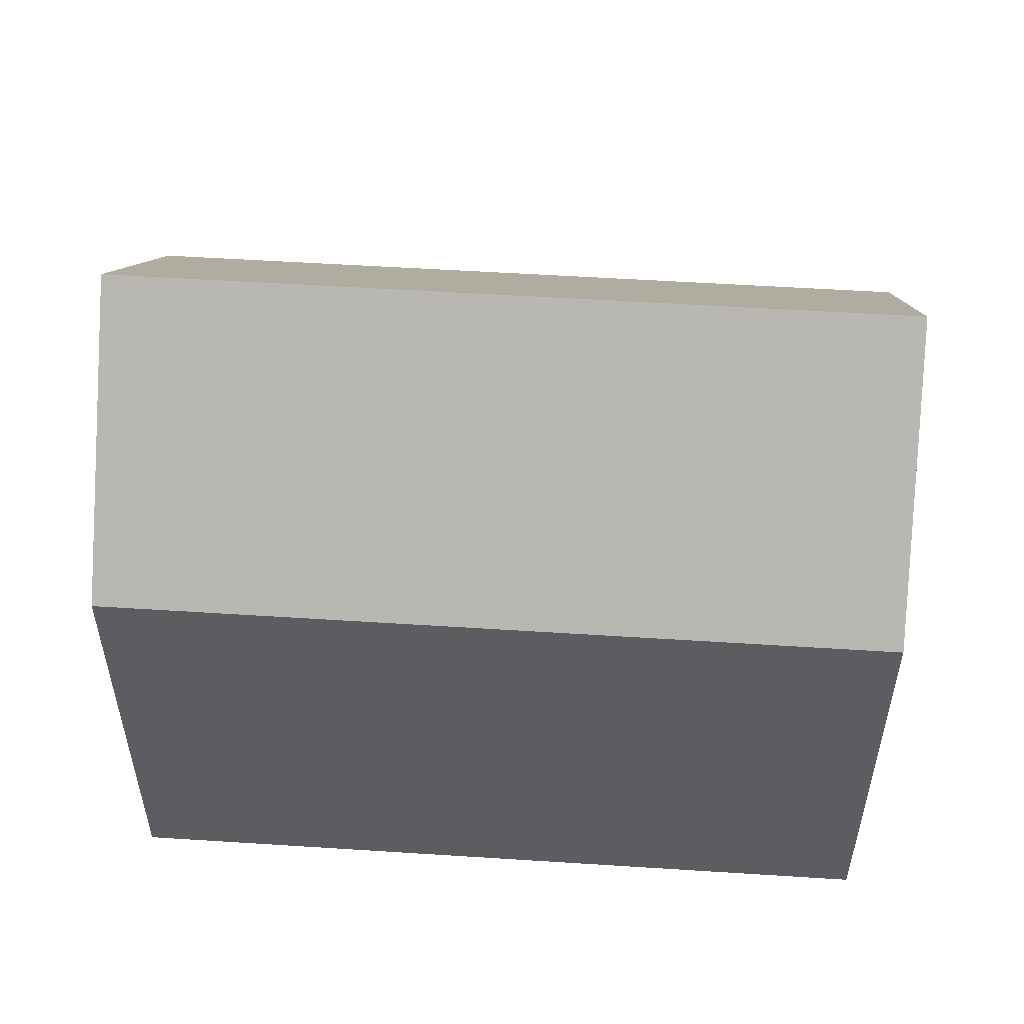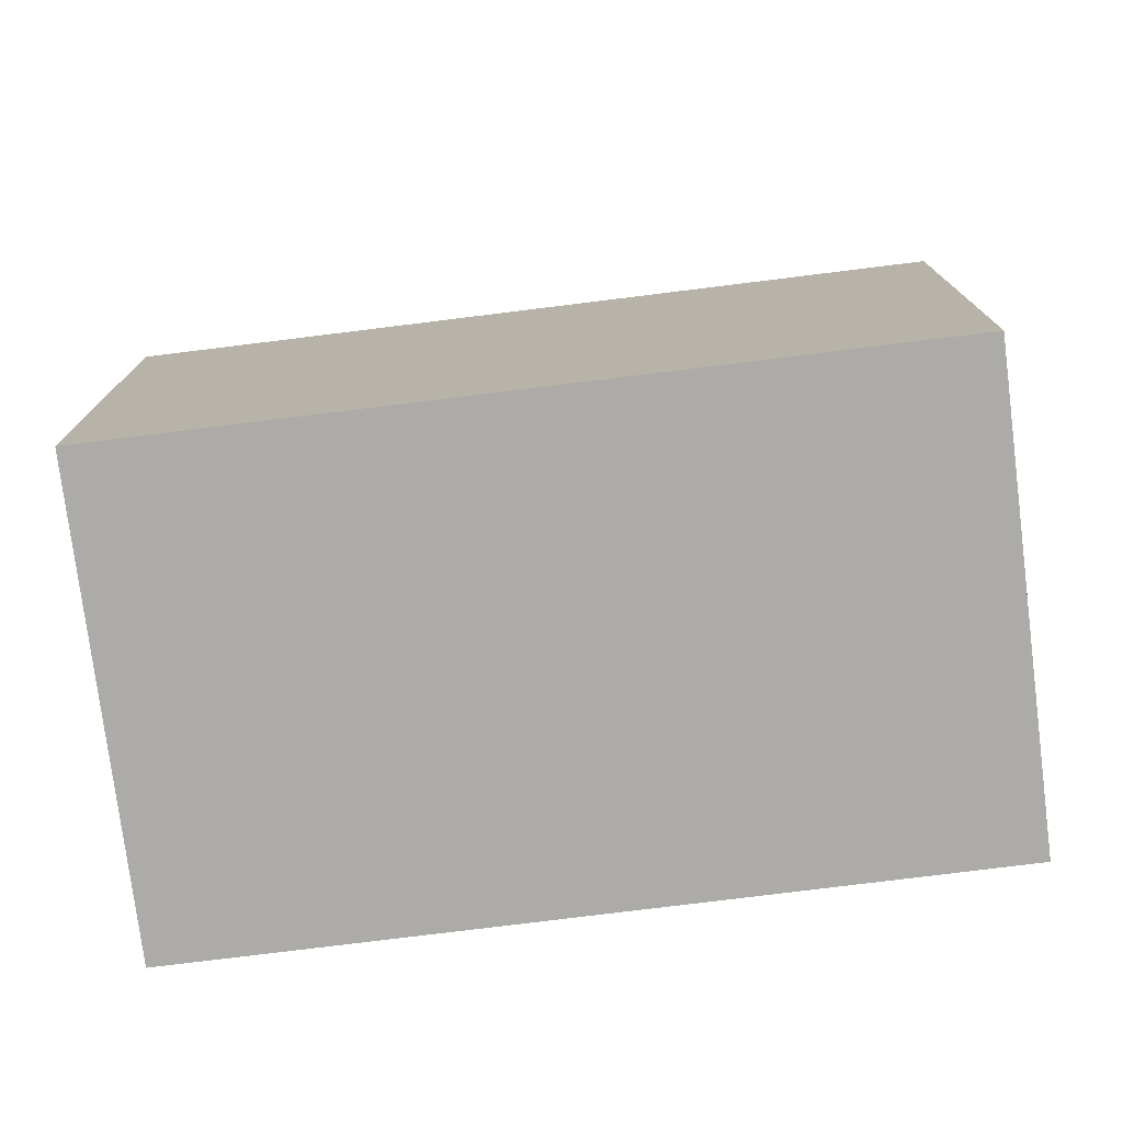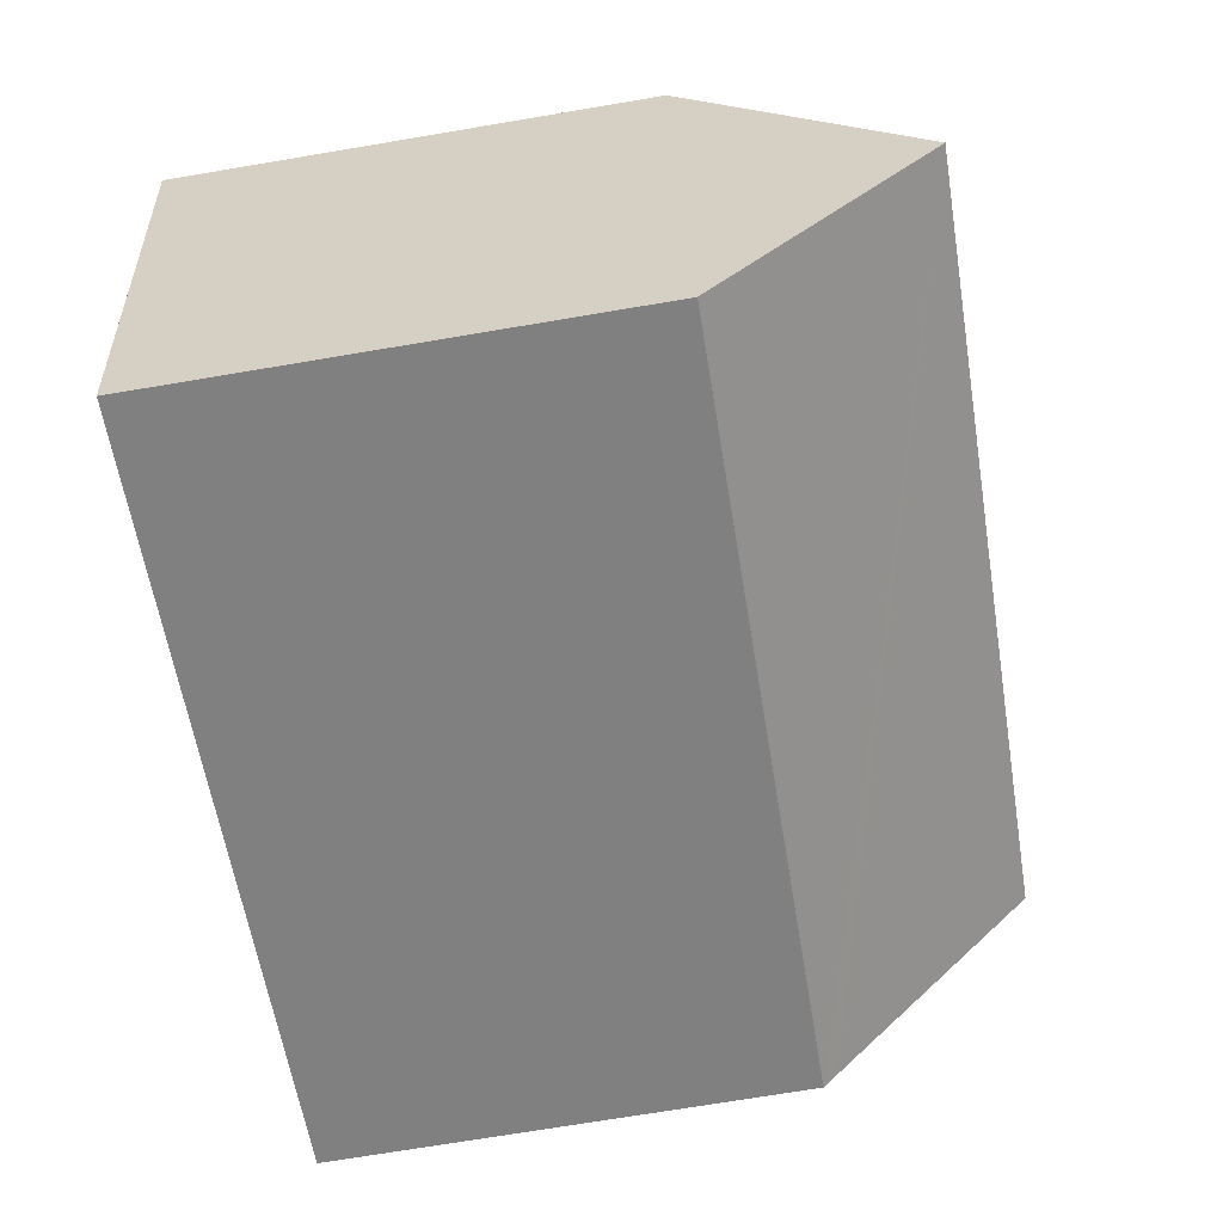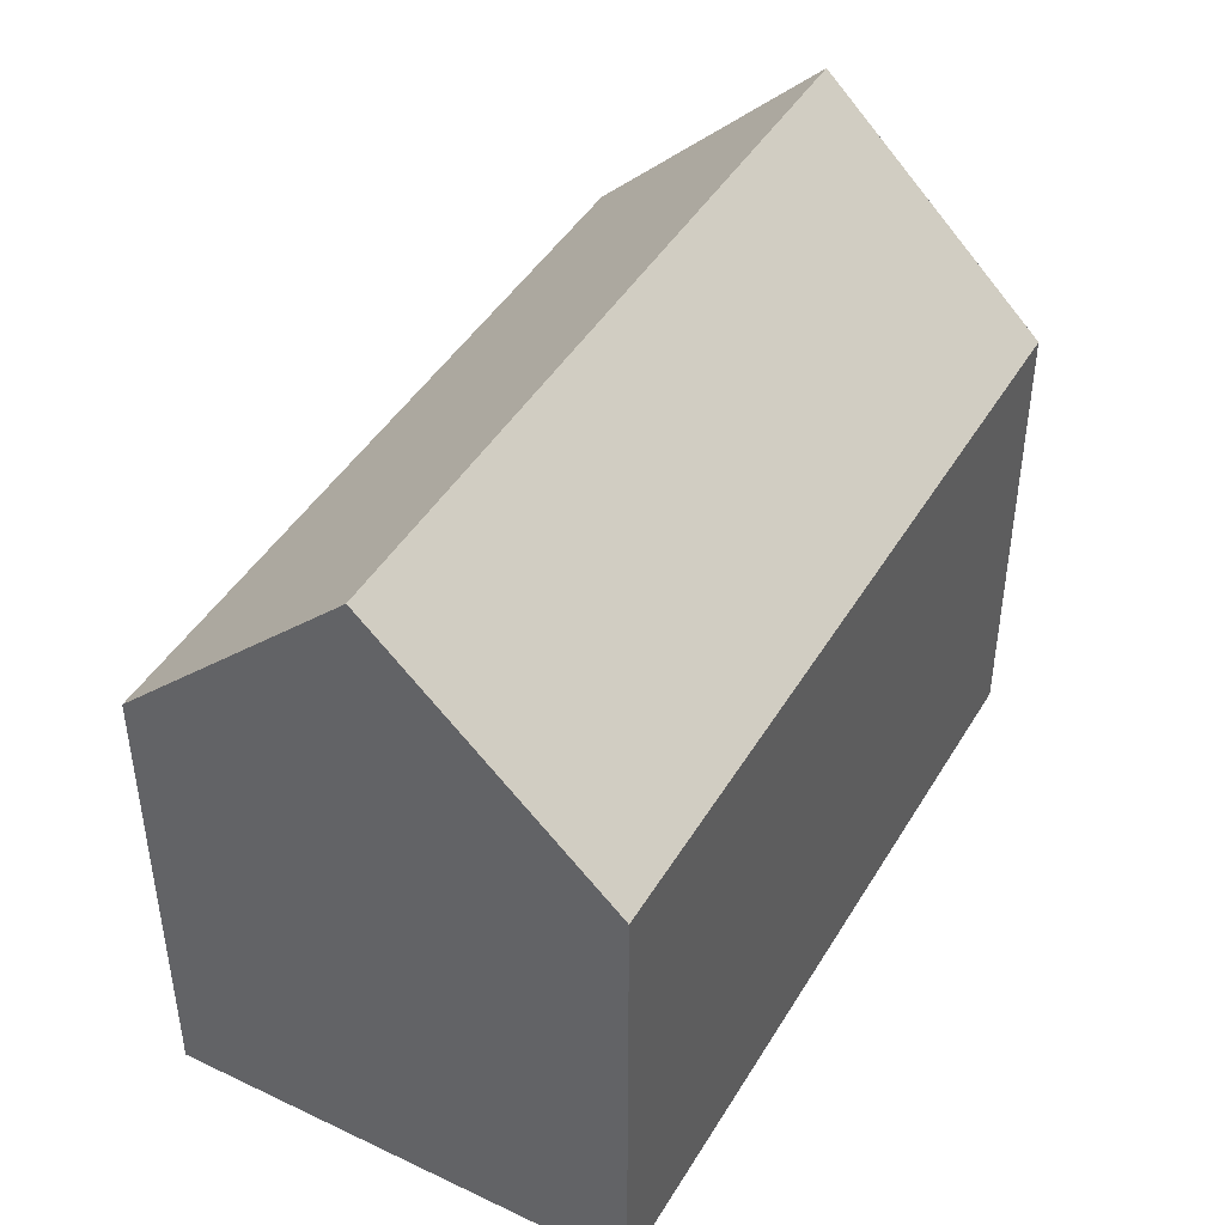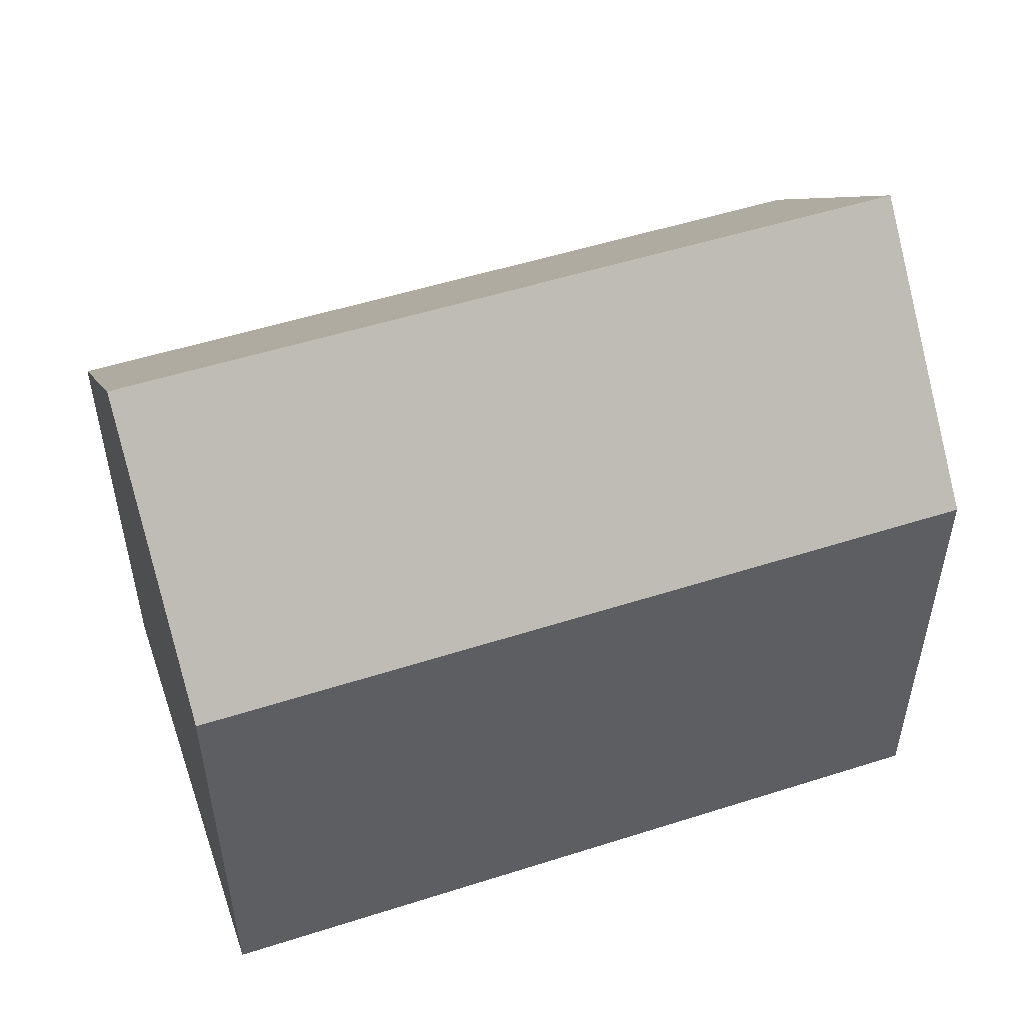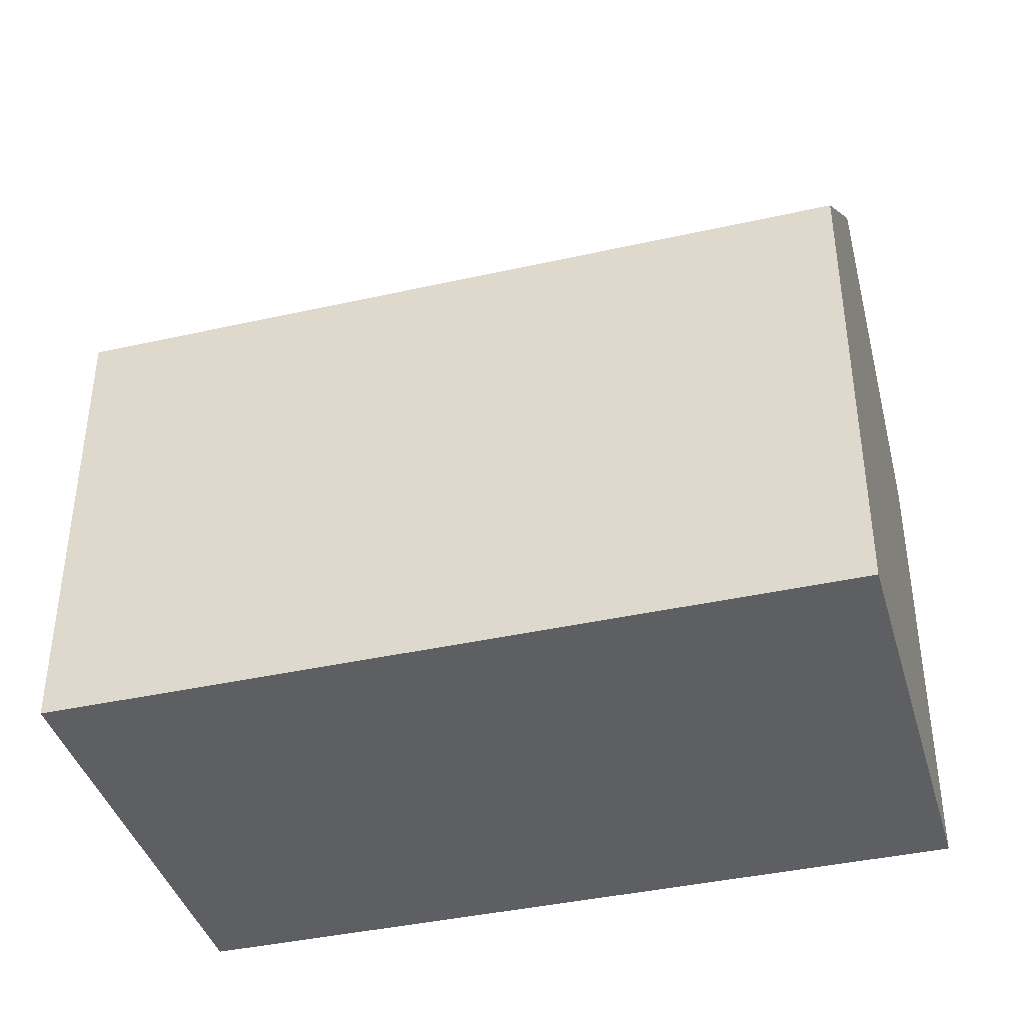
<metadata>
{"format":"obj","ext":"obj","renderer":"f3d","projection":"perspective","resolution":1024,"background":"white","views":[{"elev":53.5,"azim":-163.6,"up":"+Y"},{"elev":-76.3,"azim":19.6,"up":"+Y"},{"elev":-72.3,"azim":99.5,"up":"+Z"},{"elev":44.5,"azim":-48.4,"up":"+Y"},{"elev":52.4,"azim":-6.4,"up":"+Y"},{"elev":-40.0,"azim":28.0,"up":"+Y"}]}
</metadata>
<code>
v  19.4 10.49 6.327
v  2.177 10.82 9.779
v  2.259 10.46 10.15
v  1.128 15.46 5.067
v  18.3 15.46 1.271
v  19.32 10.84 5.968
v  0 10.47 6.41e-16
v  17.26 10.78 -3.492
v  17.19 10.47 -3.802
v  0.072 10.79 0.323
v  17.19 2.328e-16 -3.802
v  0 0 0
v  2.259 -6.214e-16 10.15
v  0.072 -1.978e-17 0.323
v  1.128 -3.103e-16 5.067
v  2.177 -5.988e-16 9.779
v  19.4 -3.874e-16 6.327
v  19.32 -3.654e-16 5.968
v  18.3 -7.783e-17 1.271
v  17.26 2.138e-16 -3.492
g defaultobject
f 1 2 3
f 2 1 4
f 4 1 5
f 5 1 6
f 7 8 9
f 8 7 5
f 5 7 10
f 5 10 4
f 11 7 9
f 7 11 12
f 10 2 4
f 2 10 7
f 2 7 12
f 2 12 3
f 3 12 13
f 13 12 14
f 13 14 15
f 13 15 16
f 3 17 1
f 17 3 13
f 6 8 5
f 8 6 1
f 8 1 17
f 8 17 9
f 9 17 11
f 11 17 18
f 11 18 19
f 11 19 20
f 16 17 13
f 17 16 18
f 18 16 19
f 19 16 15
f 19 15 20
f 20 15 14
f 20 14 11
f 11 14 12

</code>
